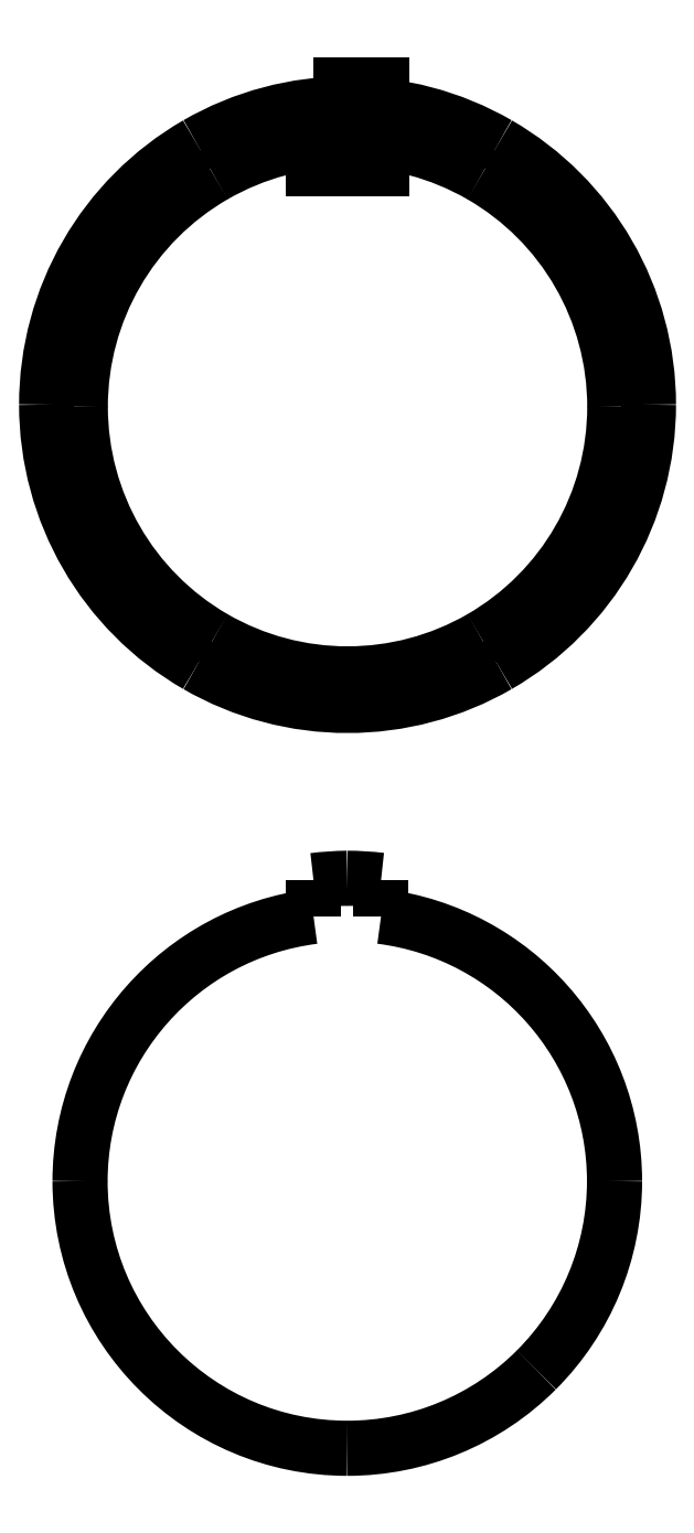
<metadata>
{"format":"dxf","ext":"dxf","renderer":"ezdxf+matplotlib","layout":"modelspace","background":"white","min_lineweight":24,"dpi":150}
</metadata>
<code>
0
SECTION
2
ENTITIES
0
SPLINE
8
Capa_1
70
8
71
3
72
8
73
4
74
0
40
0
40
0
40
0
40
0
40
1
40
1
40
1
40
1
10
48.71
20
42.39
30
0
10
48.37
20
42.39
30
0
10
48.03
20
42.37
30
0
10
47.7
20
42.32
30
0
0
SPLINE
8
Capa_1
70
8
71
3
72
8
73
4
74
0
40
0
40
0
40
0
40
0
40
1
40
1
40
1
40
1
10
47.7
20
41.25
30
0
10
43.7
20
40.74
30
0
10
40.71
20
37.35
30
0
10
40.71
20
33.32
30
0
0
SPLINE
8
Capa_1
70
8
71
3
72
8
73
4
74
0
40
0
40
0
40
0
40
0
40
1
40
1
40
1
40
1
10
40.71
20
33.32
30
0
10
40.71
20
28.9
30
0
10
44.29
20
25.32
30
0
10
48.71
20
25.32
30
0
0
SPLINE
8
Capa_1
70
8
71
3
72
8
73
4
74
0
40
0
40
0
40
0
40
0
40
1
40
1
40
1
40
1
10
48.71
20
25.32
30
0
10
50.83
20
25.32
30
0
10
52.86
20
26.16
30
0
10
54.36
20
27.67
30
0
0
SPLINE
8
Capa_1
70
8
71
3
72
8
73
4
74
0
40
0
40
0
40
0
40
0
40
1
40
1
40
1
40
1
10
54.36
20
27.67
30
0
10
55.86
20
29.17
30
0
10
56.71
20
31.2
30
0
10
56.71
20
33.32
30
0
0
SPLINE
8
Capa_1
70
8
71
3
72
8
73
4
74
0
40
0
40
0
40
0
40
0
40
1
40
1
40
1
40
1
10
56.71
20
33.32
30
0
10
56.7
20
37.35
30
0
10
53.71
20
40.74
30
0
10
49.72
20
41.25
30
0
0
LWPOLYLINE
8
Capa_1
90
2
70
0
10
47.7
20
42.32
30
0
10
47.7
20
41.25
30
0
0
SPLINE
8
Capa_1
70
8
71
3
72
8
73
4
74
0
40
0
40
0
40
0
40
0
40
1
40
1
40
1
40
1
10
49.72
20
42.33
30
0
10
49.38
20
42.37
30
0
10
49.04
20
42.39
30
0
10
48.71
20
42.39
30
0
0
LWPOLYLINE
8
Capa_1
90
2
70
0
10
49.72
20
41.25
30
0
10
49.72
20
42.33
30
0
0
SPLINE
8
base
70
8
71
3
72
8
73
4
74
0
40
0
40
0
40
0
40
0
40
1
40
1
40
1
40
1
10
56.71
20
56.51
30
0
10
56.71
20
53.66
30
0
10
55.19
20
51.01
30
0
10
52.71
20
49.58
30
0
0
SPLINE
8
base
70
8
71
3
72
8
73
4
74
0
40
0
40
0
40
0
40
0
40
1
40
1
40
1
40
1
10
52.71
20
49.58
30
0
10
50.24
20
48.16
30
0
10
47.19
20
48.16
30
0
10
44.71
20
49.58
30
0
0
SPLINE
8
base
70
8
71
3
72
8
73
4
74
0
40
0
40
0
40
0
40
0
40
1
40
1
40
1
40
1
10
44.71
20
49.58
30
0
10
42.24
20
51.01
30
0
10
40.71
20
53.66
30
0
10
40.71
20
56.51
30
0
0
SPLINE
8
base
70
8
71
3
72
8
73
4
74
0
40
0
40
0
40
0
40
0
40
1
40
1
40
1
40
1
10
40.71
20
56.51
30
0
10
40.71
20
59.37
30
0
10
42.24
20
62.01
30
0
10
44.71
20
63.44
30
0
0
SPLINE
8
base
70
8
71
3
72
8
73
4
74
0
40
0
40
0
40
0
40
0
40
1
40
1
40
1
40
1
10
44.71
20
63.44
30
0
10
47.19
20
64.87
30
0
10
50.24
20
64.87
30
0
10
52.71
20
63.44
30
0
0
SPLINE
8
base
70
8
71
3
72
8
73
4
74
0
40
0
40
0
40
0
40
0
40
1
40
1
40
1
40
1
10
52.71
20
63.44
30
0
10
55.19
20
62.01
30
0
10
56.71
20
59.37
30
0
10
56.71
20
56.51
30
0
0
LWPOLYLINE
8
Capa_1
90
1
70
1
10
48.71
20
42.39
30
0
0
SPLINE
8
base
70
8
71
3
72
8
73
4
74
0
40
0
40
0
40
0
40
0
40
1
40
1
40
1
40
1
10
57.72
20
56.58
30
0
10
57.72
20
53.36
30
0
10
56
20
50.38
30
0
10
53.22
20
48.77
30
0
0
SPLINE
8
base
70
8
71
3
72
8
73
4
74
0
40
0
40
0
40
0
40
0
40
1
40
1
40
1
40
1
10
53.22
20
48.77
30
0
10
50.43
20
47.17
30
0
10
47
20
47.17
30
0
10
44.21
20
48.77
30
0
0
SPLINE
8
base
70
8
71
3
72
8
73
4
74
0
40
0
40
0
40
0
40
0
40
1
40
1
40
1
40
1
10
44.21
20
48.77
30
0
10
41.42
20
50.38
30
0
10
39.71
20
53.36
30
0
10
39.71
20
56.58
30
0
0
SPLINE
8
base
70
8
71
3
72
8
73
4
74
0
40
0
40
0
40
0
40
0
40
1
40
1
40
1
40
1
10
39.71
20
56.58
30
0
10
39.71
20
59.79
30
0
10
41.42
20
62.77
30
0
10
44.21
20
64.38
30
0
0
SPLINE
8
base
70
8
71
3
72
8
73
4
74
0
40
0
40
0
40
0
40
0
40
1
40
1
40
1
40
1
10
44.21
20
64.38
30
0
10
47
20
65.99
30
0
10
50.43
20
65.99
30
0
10
53.22
20
64.38
30
0
0
SPLINE
8
base
70
8
71
3
72
8
73
4
74
0
40
0
40
0
40
0
40
0
40
1
40
1
40
1
40
1
10
53.22
20
64.38
30
0
10
56
20
62.77
30
0
10
57.72
20
59.79
30
0
10
57.72
20
56.58
30
0
0
LWPOLYLINE
8
base
90
1
70
1
10
56.71
20
56.51
30
0
0
LWPOLYLINE
8
base
90
1
70
1
10
57.72
20
56.58
30
0
0
LWPOLYLINE
8
base
90
4
70
1
10
47.7
20
66.16
30
0
10
49.72
20
66.16
30
0
10
49.72
20
63.64
30
0
10
47.7
20
63.64
30
0
0
ENDSEC
0
EOF

</code>
